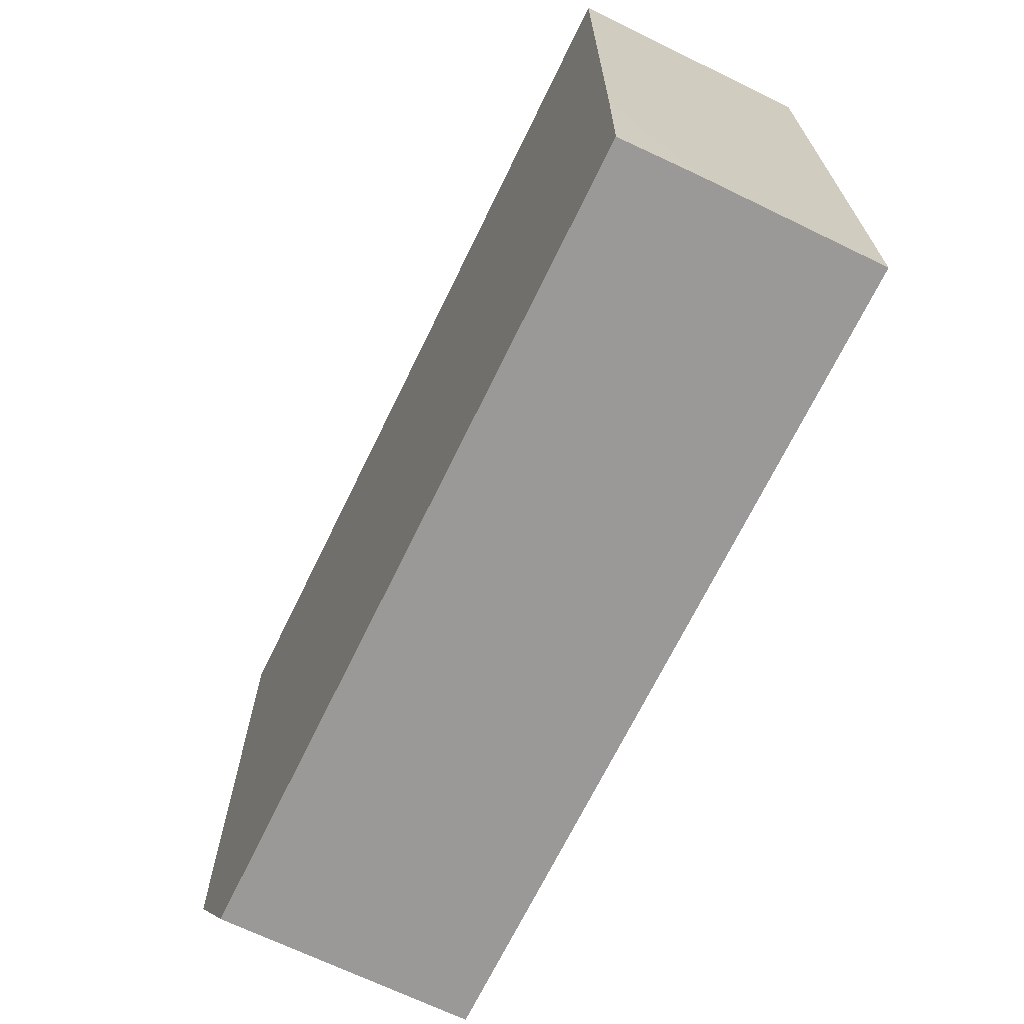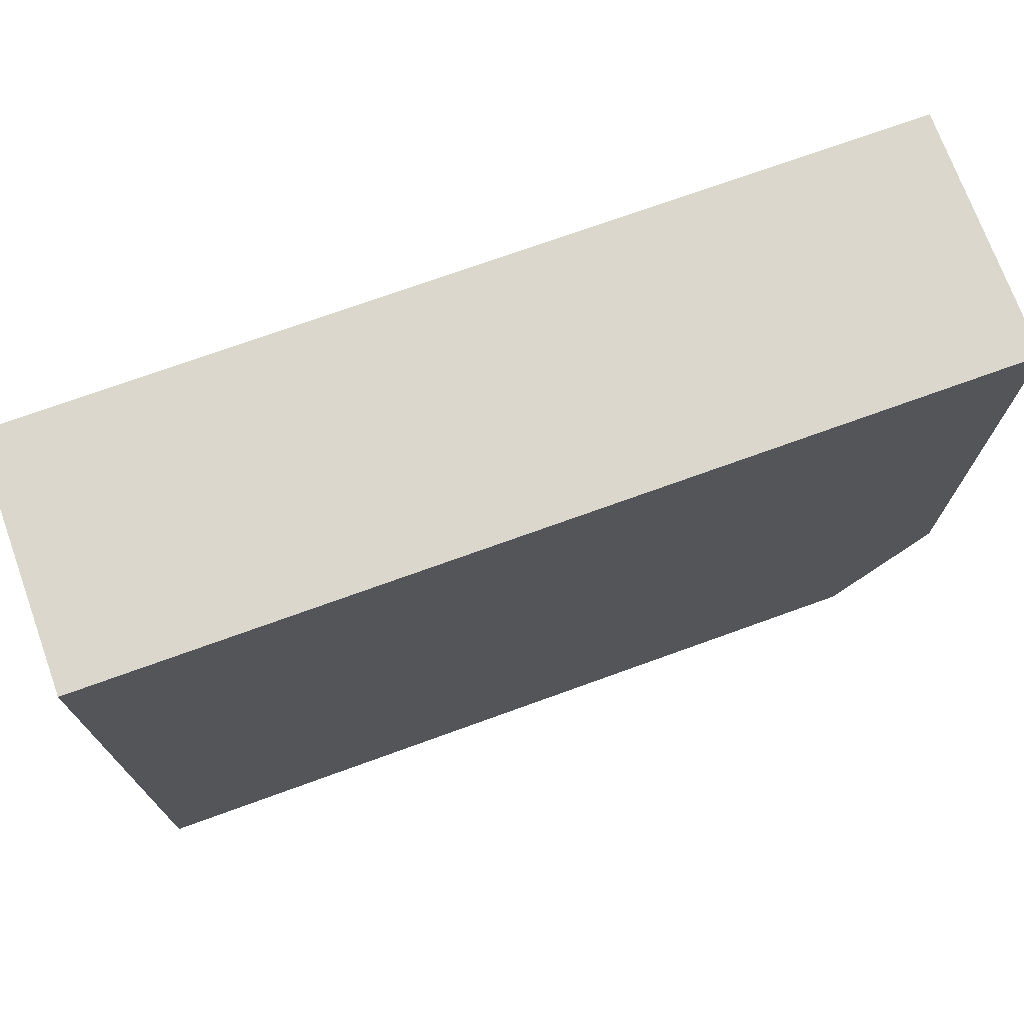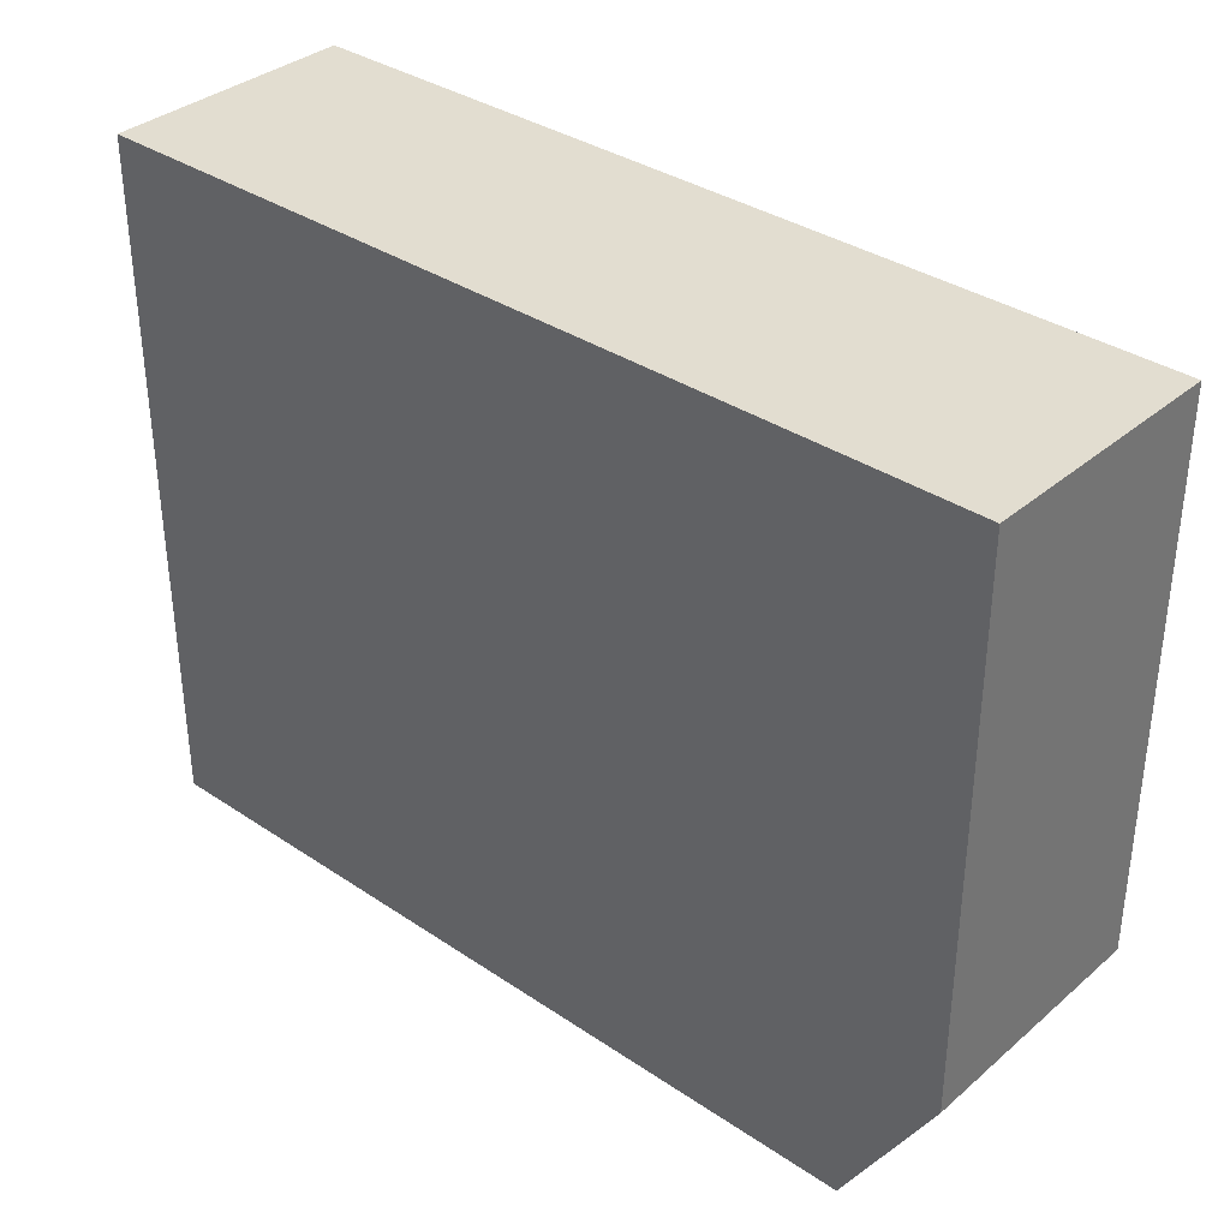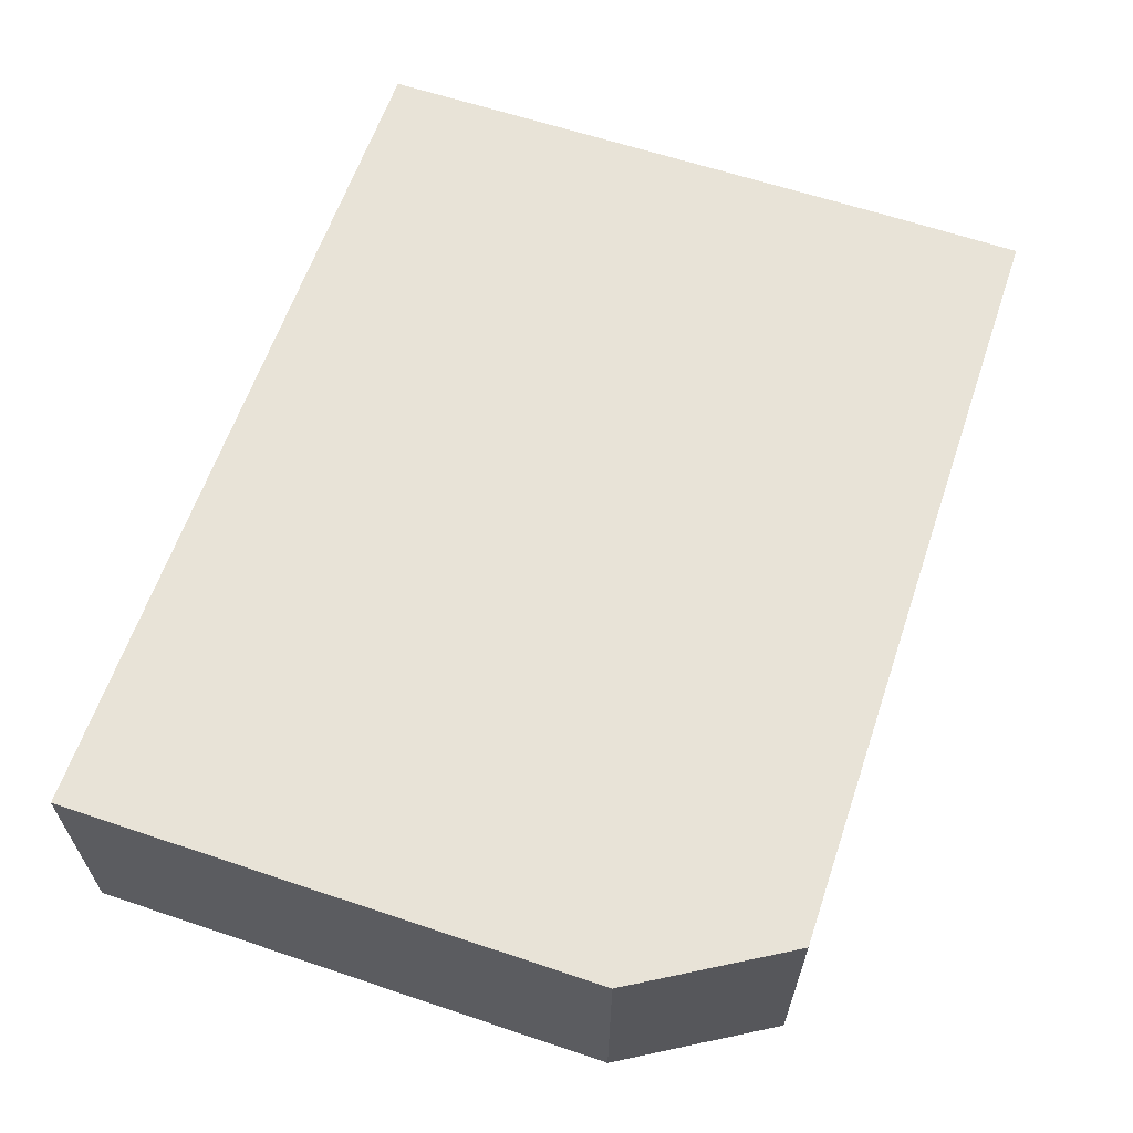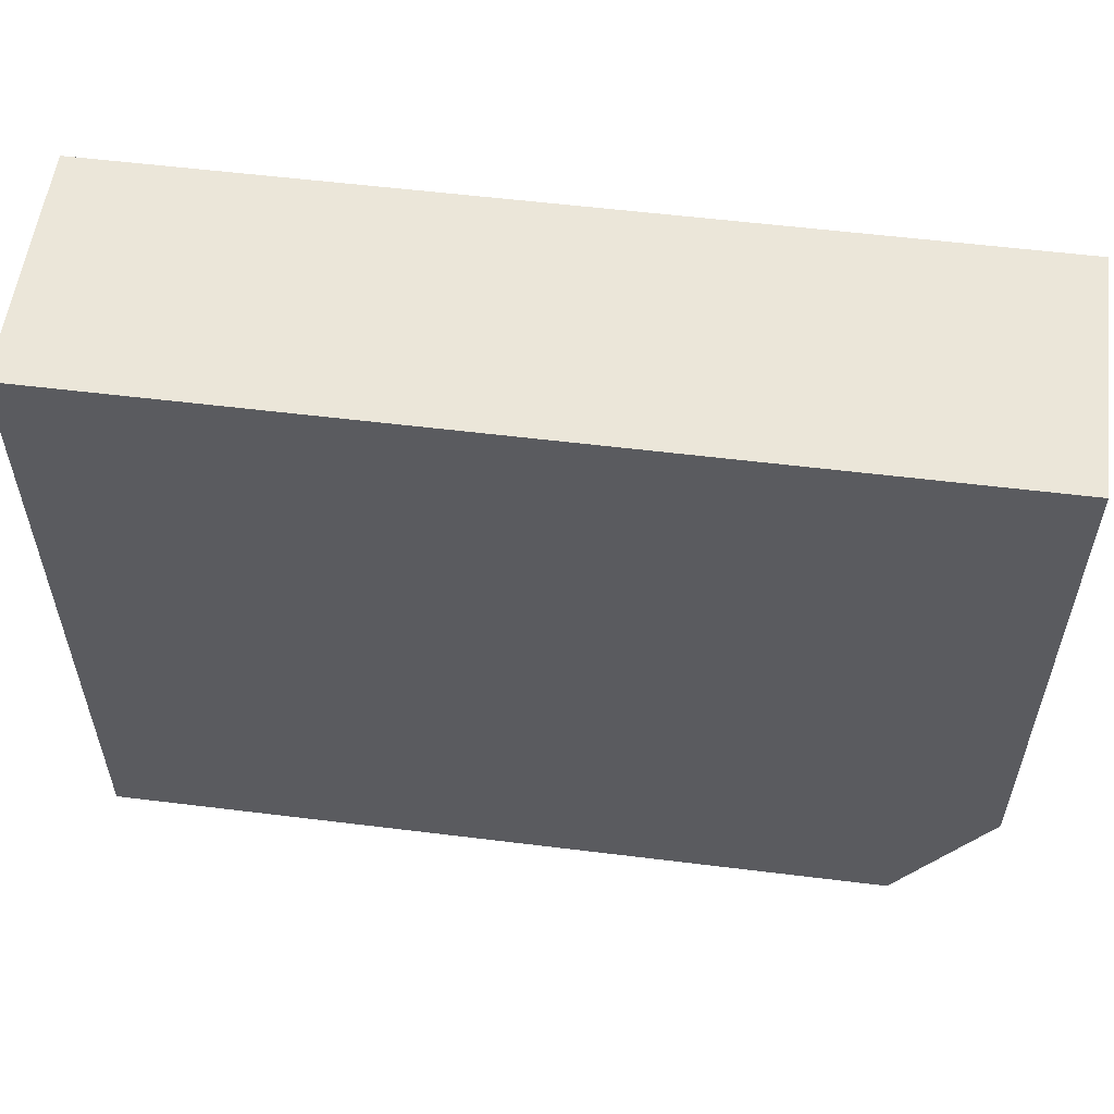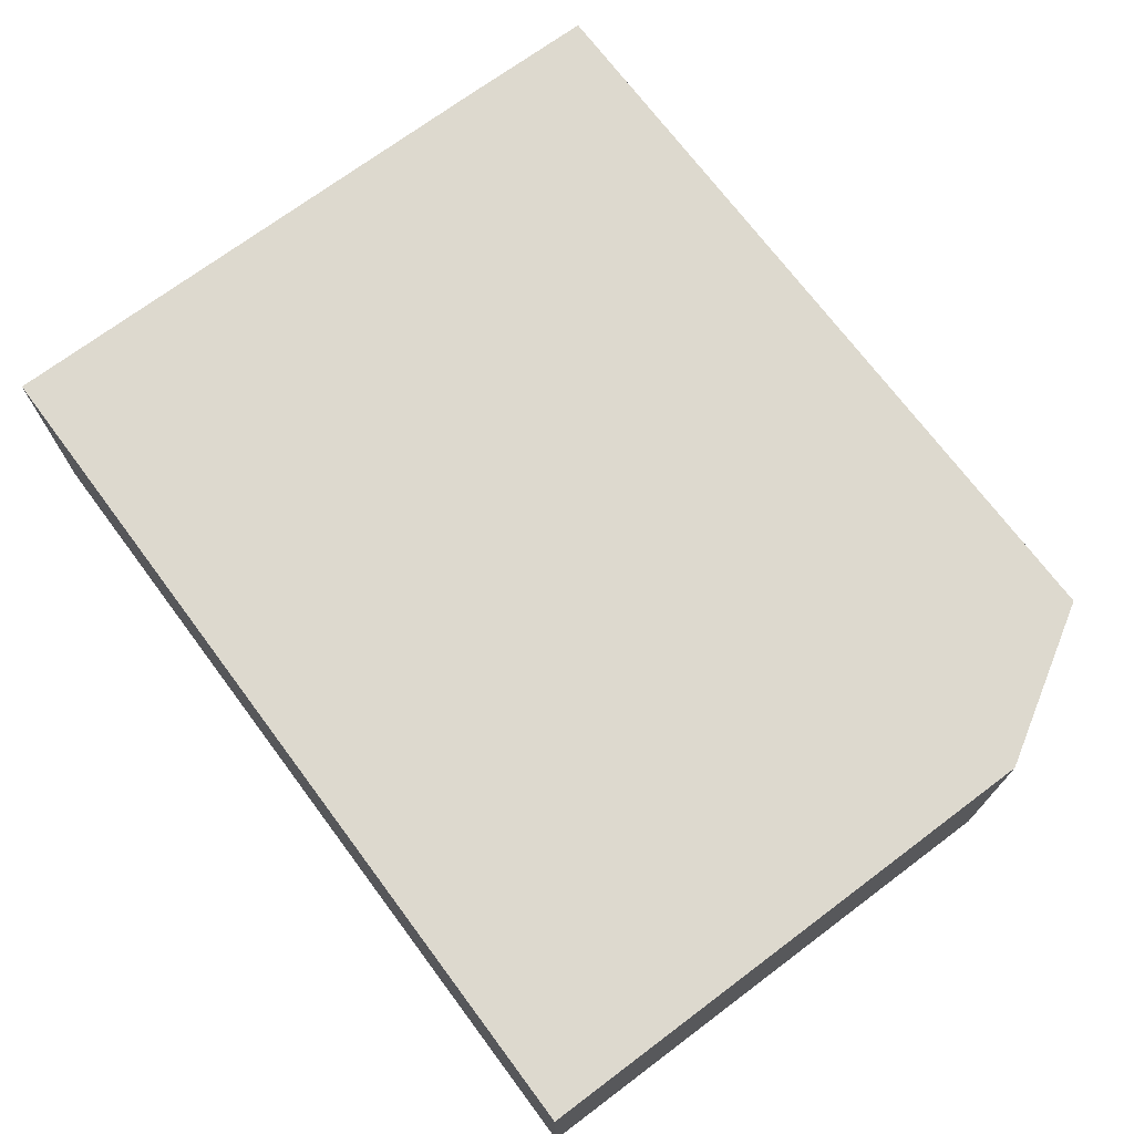
<metadata>
{"format":"obj","ext":"obj","renderer":"f3d","projection":"perspective","resolution":1024,"background":"white","views":[{"elev":-68.9,"azim":64.1,"up":"+Y"},{"elev":72.8,"azim":160.1,"up":"+Y"},{"elev":35.2,"azim":-138.3,"up":"+Y"},{"elev":62.2,"azim":-71.2,"up":"+Z"},{"elev":55.9,"azim":-172.6,"up":"+Y"},{"elev":71.7,"azim":-126.8,"up":"+Z"}]}
</metadata>
<code>
v 238 60 -149.9
v 238 52.05 -149.9
v 238 60 -153.5
v 225.2 60 -149.9
v 238 50 -151
v 238 50 -149.9
v 238 50 -153.5
v 225.2 60 -153.5
v 225.2 52.2 -149.9
v 226.5 50 -149.9
v 226.5 50 -153.5
v 225.2 52.2 -153.5
f 1 2 5
f 1 5 7
f 1 7 3
f 1 3 8
f 1 8 4
f 1 4 9
f 1 9 10
f 1 10 6
f 1 6 2
f 2 6 5
f 3 7 11
f 3 11 12
f 3 12 8
f 4 8 12
f 4 12 9
f 5 6 10
f 5 10 11
f 5 11 7
f 9 12 11
f 9 11 10

</code>
